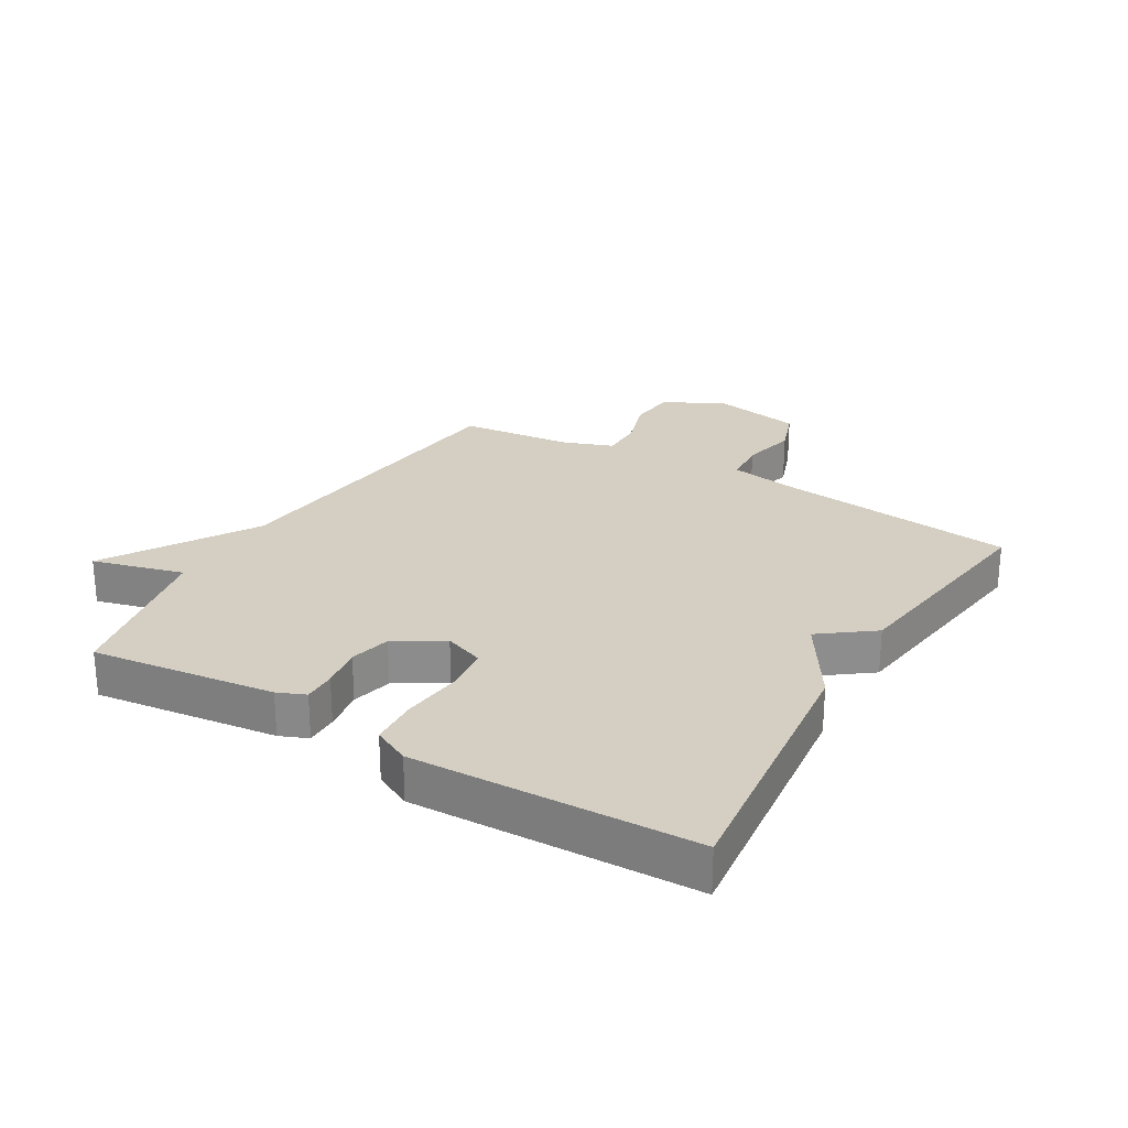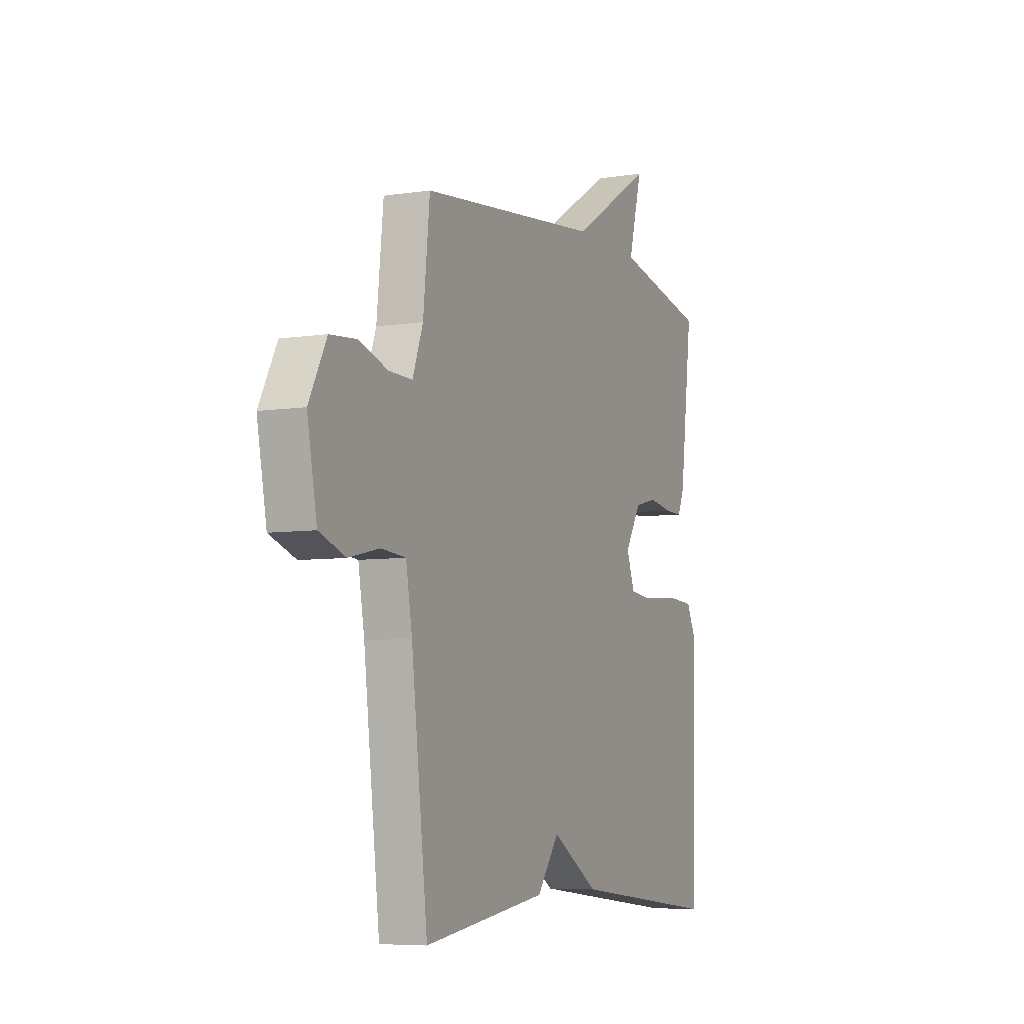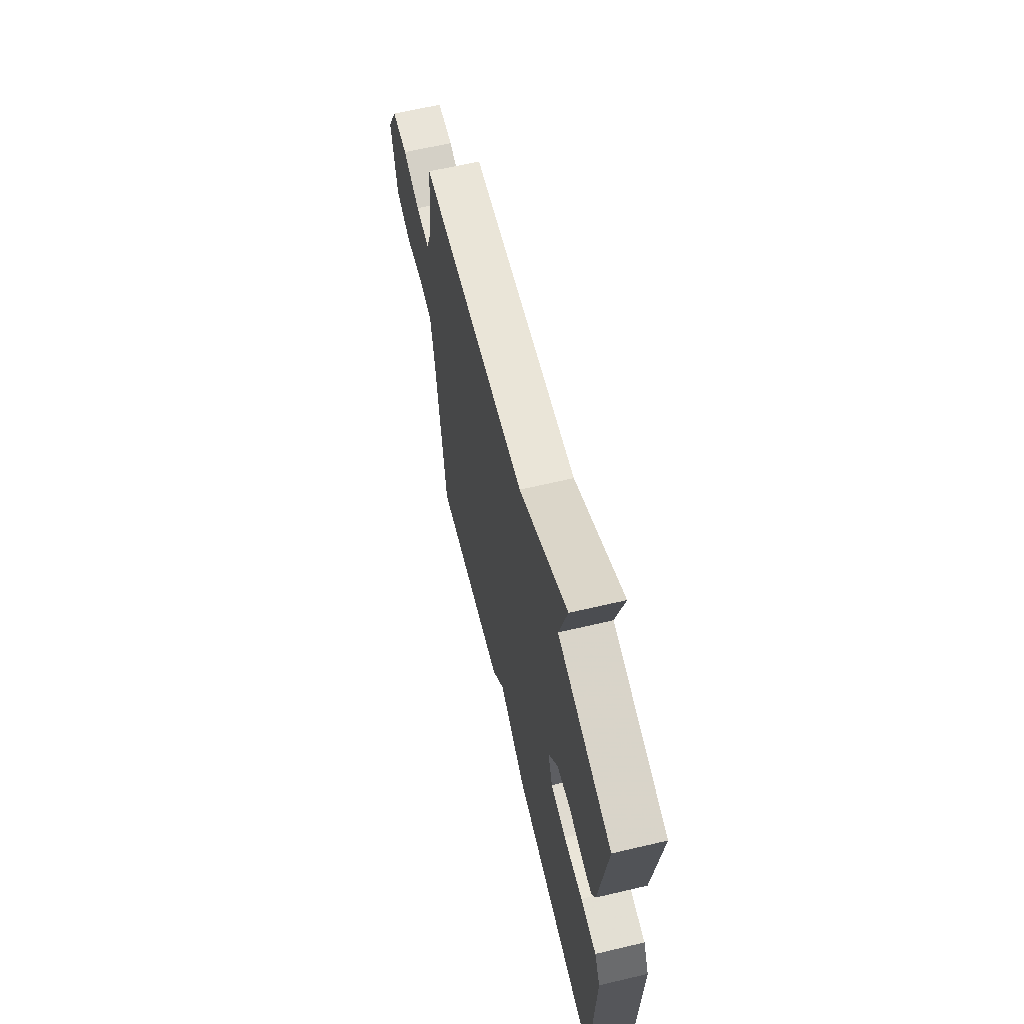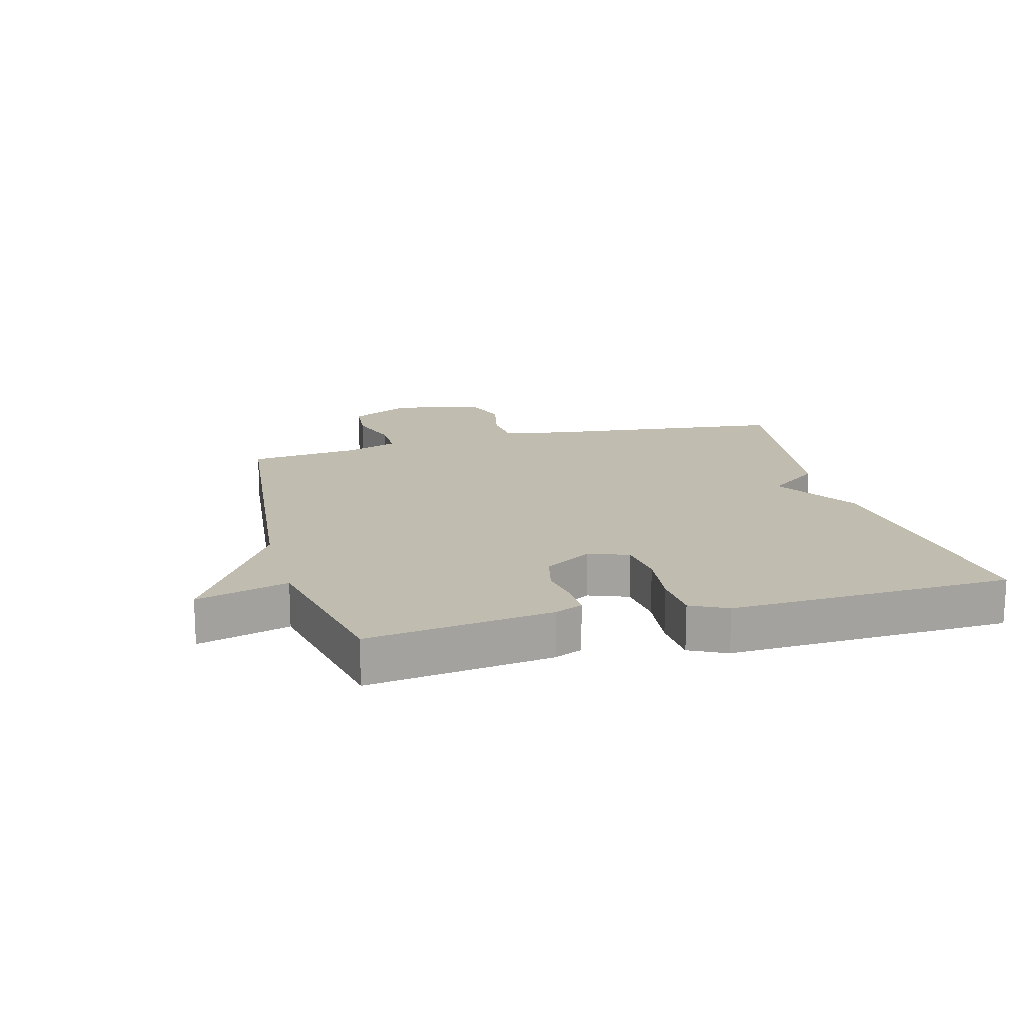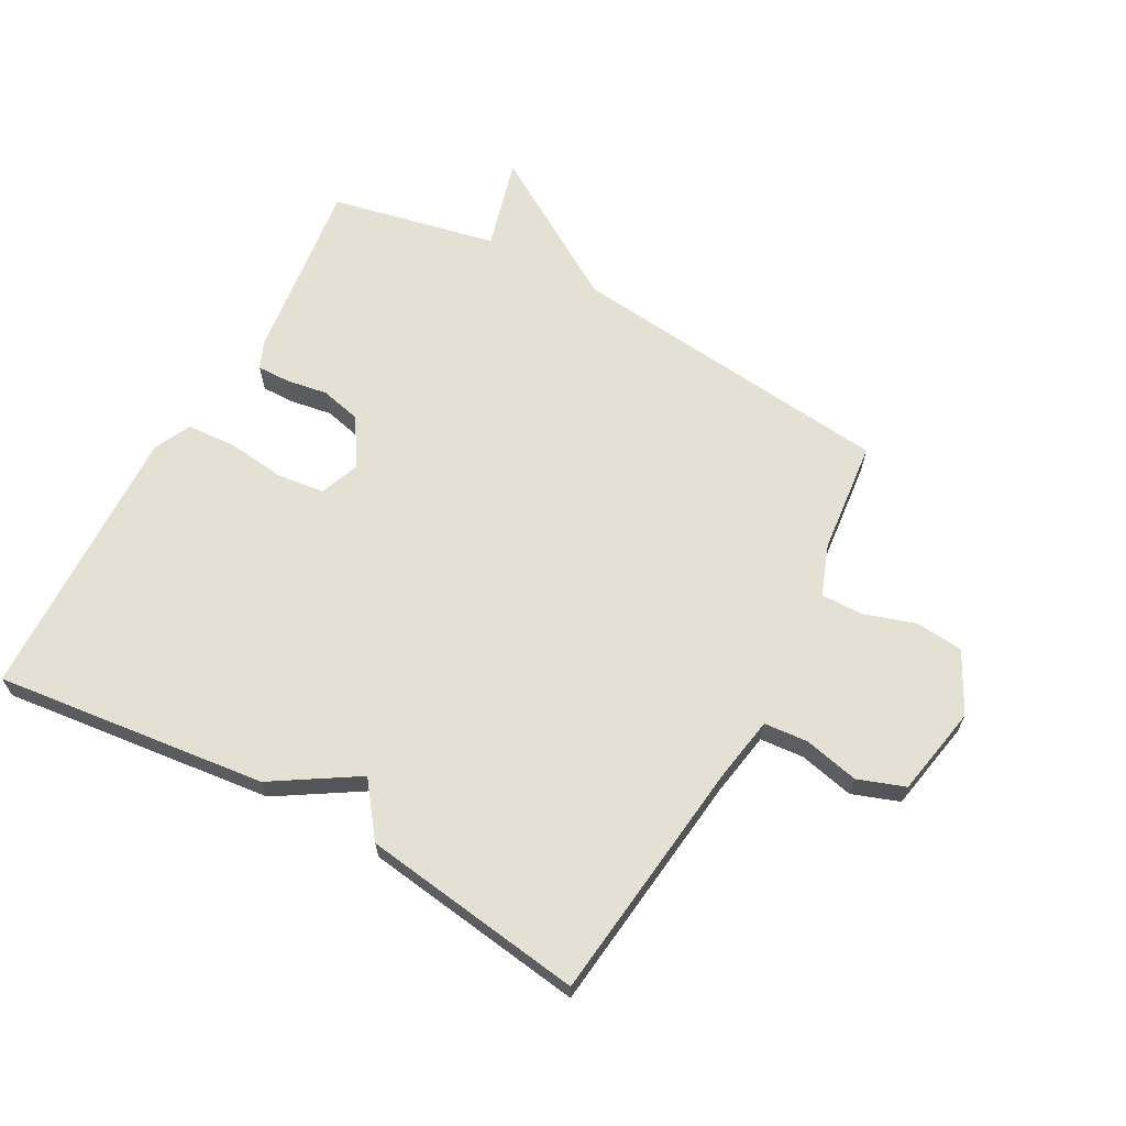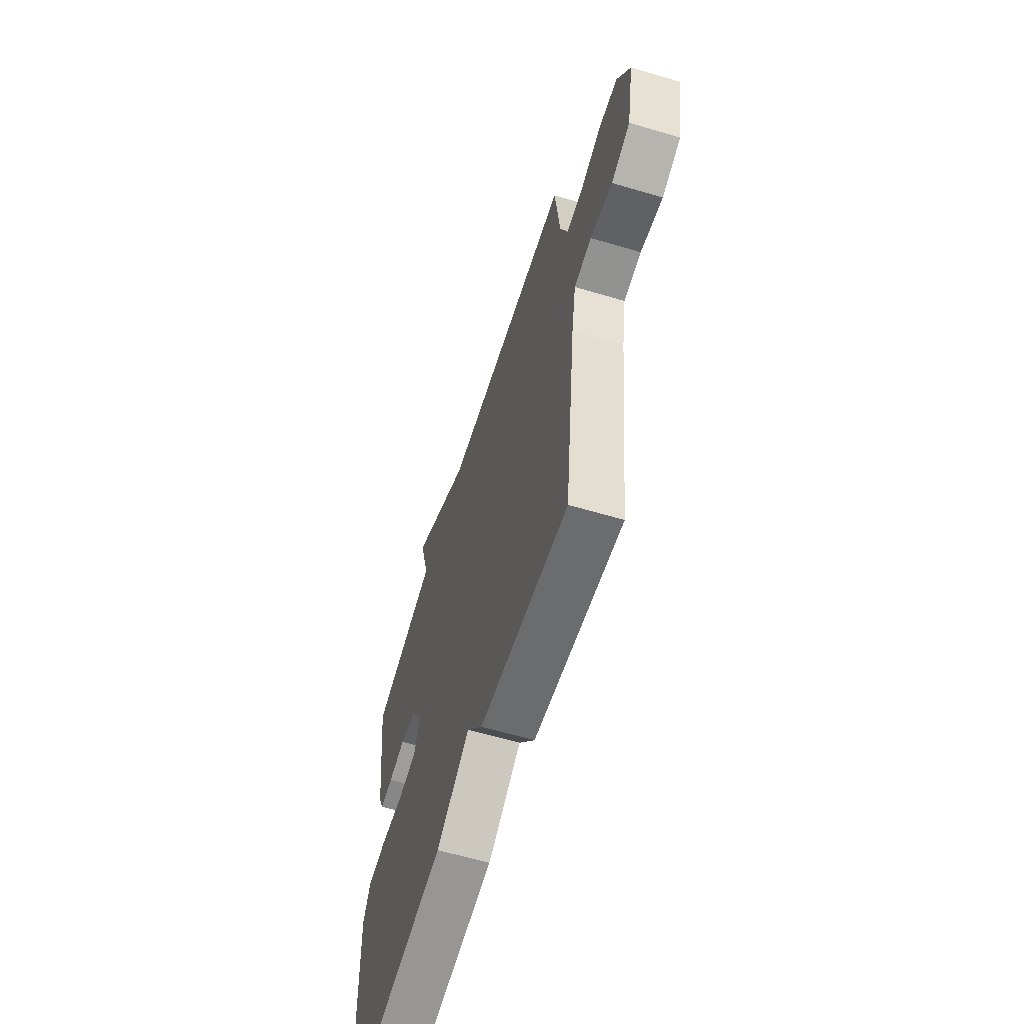
<metadata>
{"format":"obj","ext":"obj","renderer":"f3d","projection":"perspective","resolution":1024,"background":"white","views":[{"elev":25.8,"azim":120.6,"up":"+Y"},{"elev":-6.5,"azim":-65.5,"up":"+Z"},{"elev":63.9,"azim":76.6,"up":"+Z"},{"elev":16.6,"azim":74.9,"up":"+Y"},{"elev":65.3,"azim":-151.3,"up":"+Y"},{"elev":-61.4,"azim":-106.8,"up":"+Z"}]}
</metadata>
<code>
v 0.5 0.07 -0.5
v 0.06 0.07 -0.45
v -0.076 0.07 -0.365
v -0.14 0.07 -0.45
v -0.5 0.07 -0.5
v -0.547 0.07 -0.105
v -0.565 0.07 -0.001
v -0.636 0.07 0.005
v -0.725 0.07 -0.015
v -0.801 0.07 0.012
v -0.829 0.07 0.158
v -0.778 0.07 0.256
v -0.701 0.07 0.263
v -0.617 0.07 0.236
v -0.549 0.07 0.235
v -0.519 0.07 0.317
v -0.5 0.07 0.5
v 0.031 0.07 0.557
v 0.271 0.07 0.705
v 0.231 0.07 0.557
v 0.5 0.07 0.5
v 0.463 0.07 0.204
v 0.444 0.07 0.159
v 0.391 0.07 0.16
v 0.323 0.07 0.171
v 0.257 0.07 0.155
v 0.21 0.07 0.078
v 0.234 0.07 0.014
v 0.311 0.07 0.005
v 0.406 0.07 0.016
v 0.485 0.07 0.011
v 0.514 0.07 -0.048
v 0.5 0 -0.5
v 0.06 0 -0.45
v -0.076 0 -0.365
v -0.14 0 -0.45
v -0.5 0 -0.5
v -0.547 0 -0.105
v -0.565 0 -0.001
v -0.636 0 0.005
v -0.725 0 -0.015
v -0.801 0 0.012
v -0.829 0 0.158
v -0.778 0 0.256
v -0.701 0 0.263
v -0.617 0 0.236
v -0.549 0 0.235
v -0.519 0 0.317
v -0.5 0 0.5
v 0.031 0 0.557
v 0.271 0 0.705
v 0.231 0 0.557
v 0.5 0 0.5
v 0.463 0 0.204
v 0.444 0 0.159
v 0.391 0 0.16
v 0.323 0 0.171
v 0.257 0 0.155
v 0.21 0 0.078
v 0.234 0 0.014
v 0.311 0 0.005
v 0.406 0 0.016
v 0.485 0 0.011
v 0.514 0 -0.048
f 1 2 3
f 32 1 3
f 31 32 3
f 30 31 3
f 29 30 3
f 28 29 3
f 27 28 3
f 4 5 6
f 3 4 6
f 27 3 6
f 26 27 6
f 23 24 25
f 22 23 25
f 21 22 25
f 20 21 25
f 20 25 26
f 18 19 20
f 20 26 6
f 18 20 6
f 17 18 6
f 16 17 6
f 12 13 14
f 11 12 14
f 10 11 14
f 9 10 14
f 8 9 14
f 7 8 14 15
f 6 7 15 16
f 35 34 33
f 35 33 64
f 35 64 63
f 35 63 62
f 35 62 61
f 35 61 60
f 35 60 59
f 38 37 36
f 38 36 35
f 38 35 59
f 38 59 58
f 57 56 55
f 57 55 54
f 57 54 53
f 57 53 52
f 58 57 52
f 52 51 50
f 38 58 52
f 38 52 50
f 38 50 49
f 38 49 48
f 46 45 44
f 46 44 43
f 46 43 42
f 46 42 41
f 46 41 40
f 47 46 40 39
f 48 47 39 38
f 1 33 34 2
f 2 34 35 3
f 3 35 36 4
f 4 36 37 5
f 5 37 38 6
f 6 38 39 7
f 7 39 40 8
f 8 40 41 9
f 9 41 42 10
f 10 42 43 11
f 11 43 44 12
f 12 44 45 13
f 13 45 46 14
f 14 46 47 15
f 15 47 48 16
f 16 48 49 17
f 17 49 50 18
f 18 50 51 19
f 19 51 52 20
f 20 52 53 21
f 21 53 54 22
f 22 54 55 23
f 23 55 56 24
f 24 56 57 25
f 25 57 58 26
f 26 58 59 27
f 27 59 60 28
f 28 60 61 29
f 29 61 62 30
f 30 62 63 31
f 31 63 64 32
f 32 64 33 1

</code>
